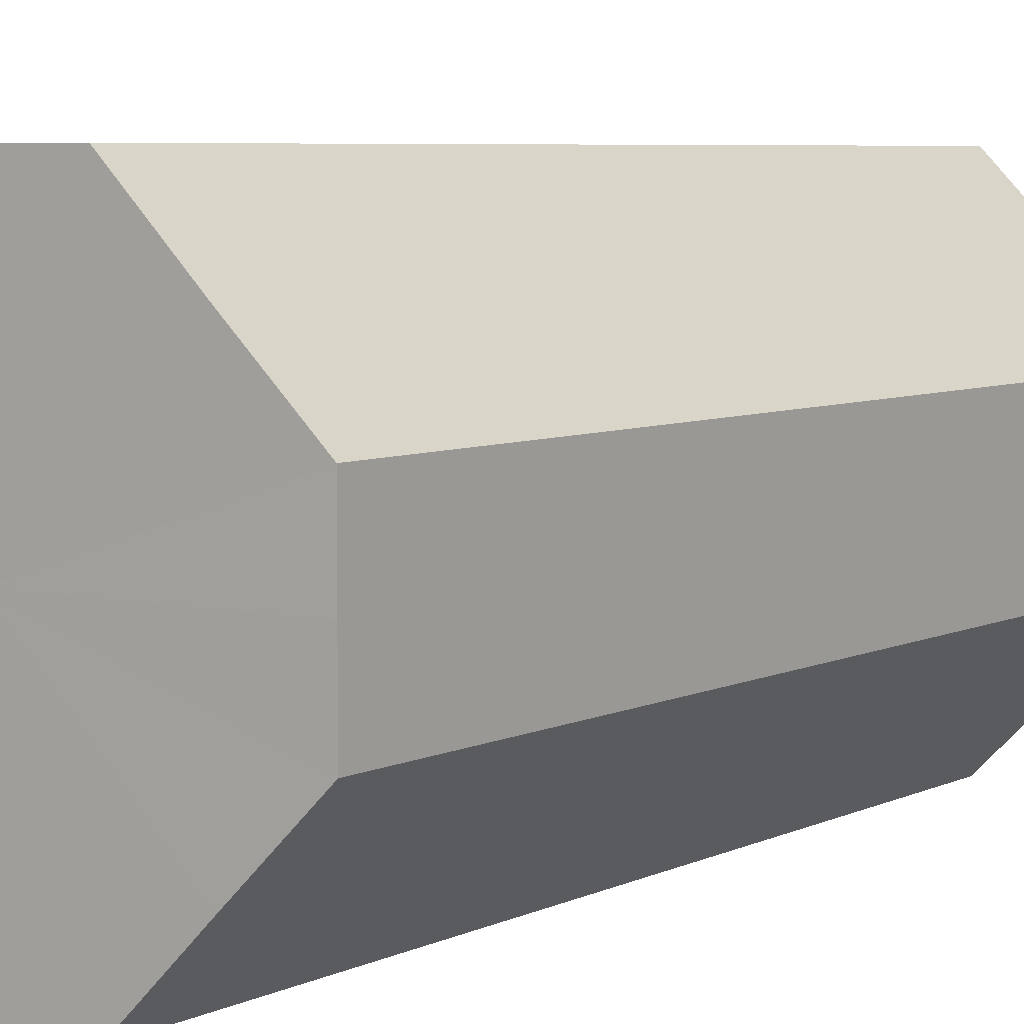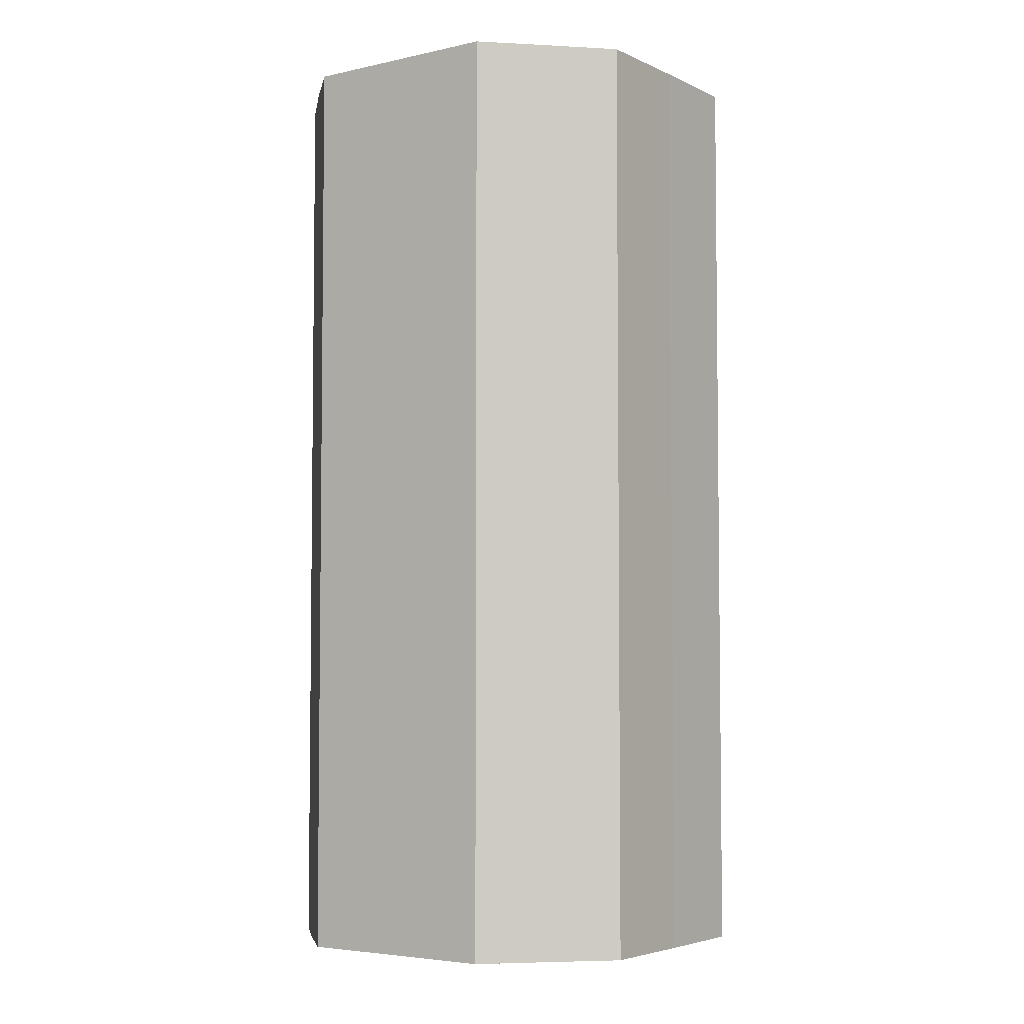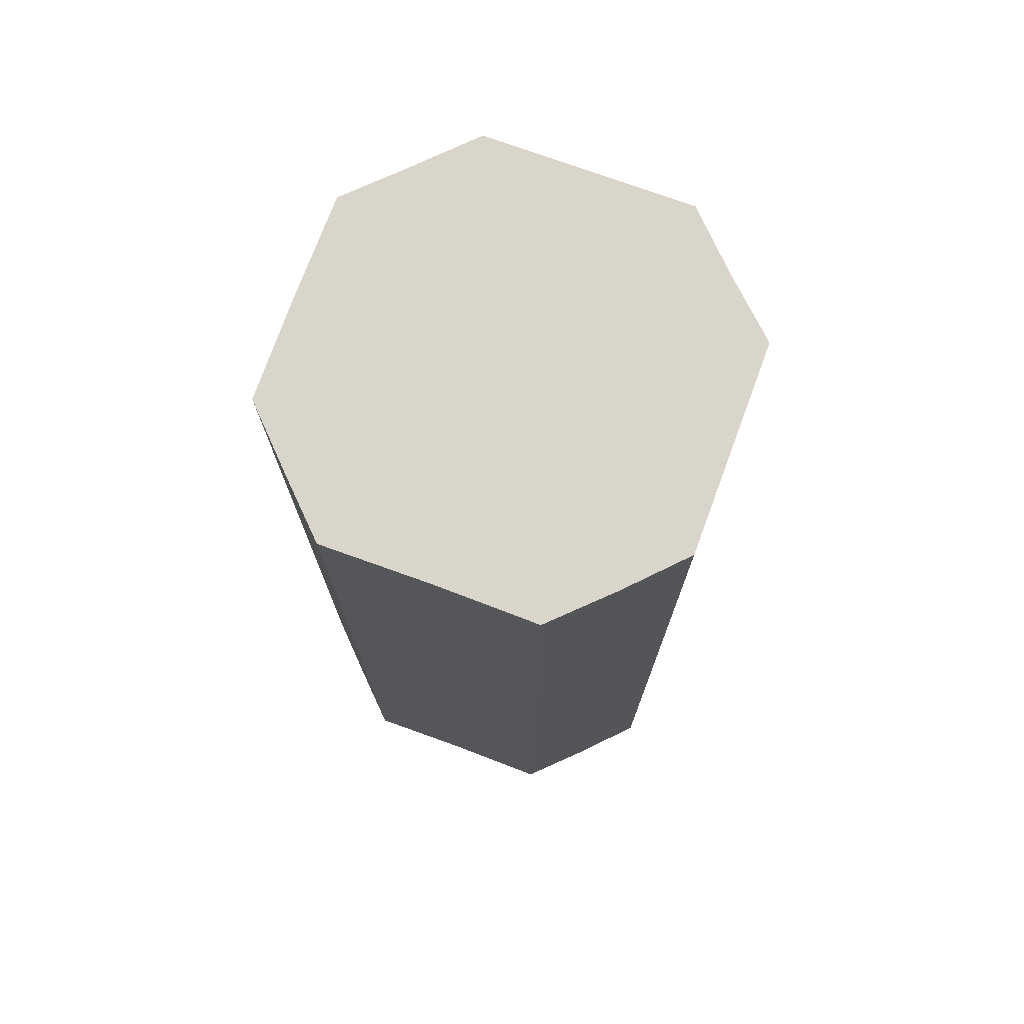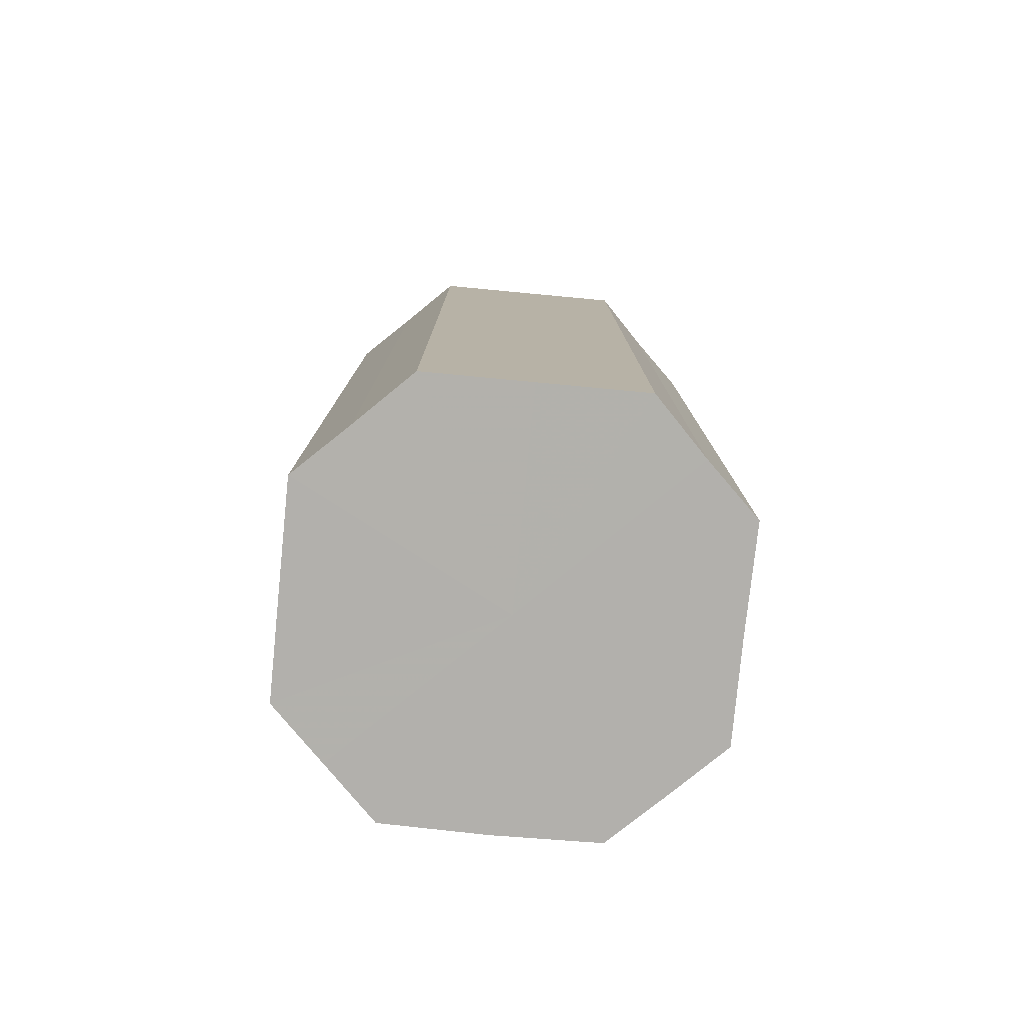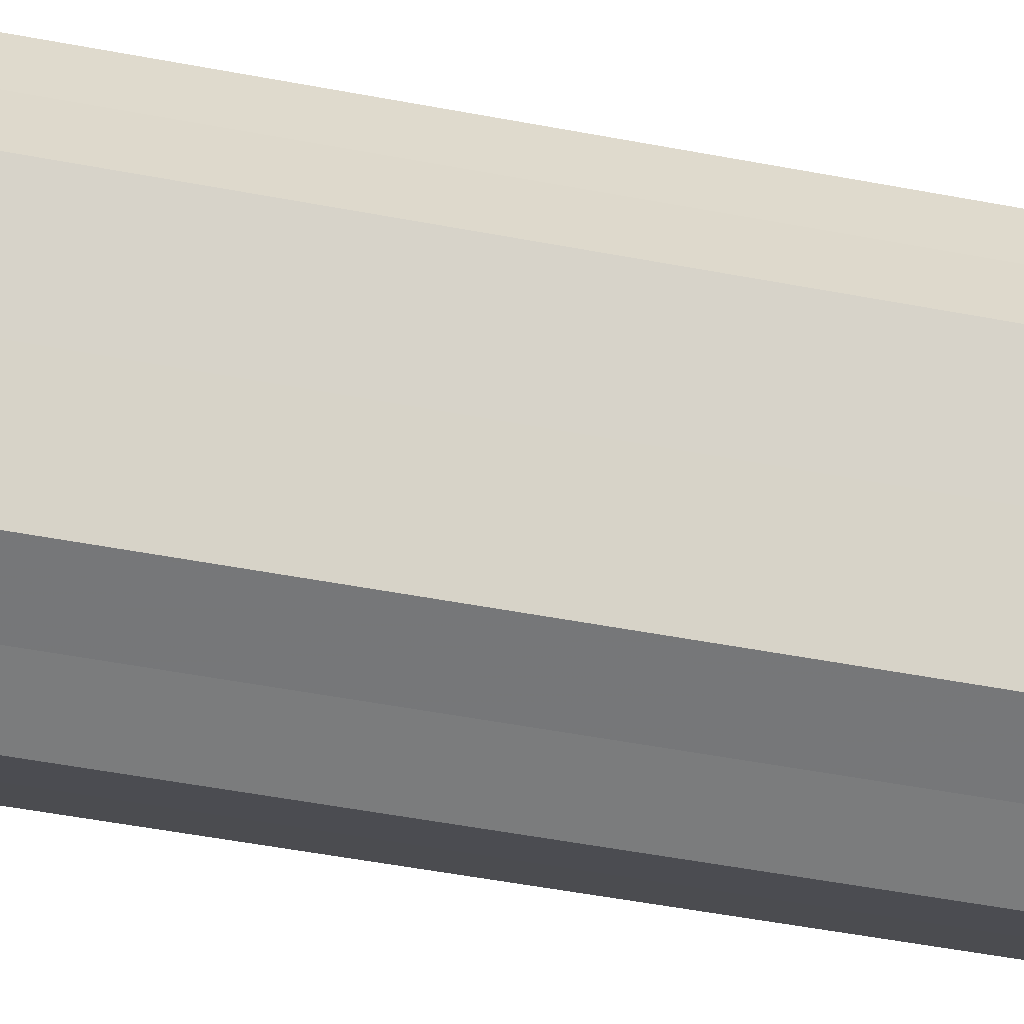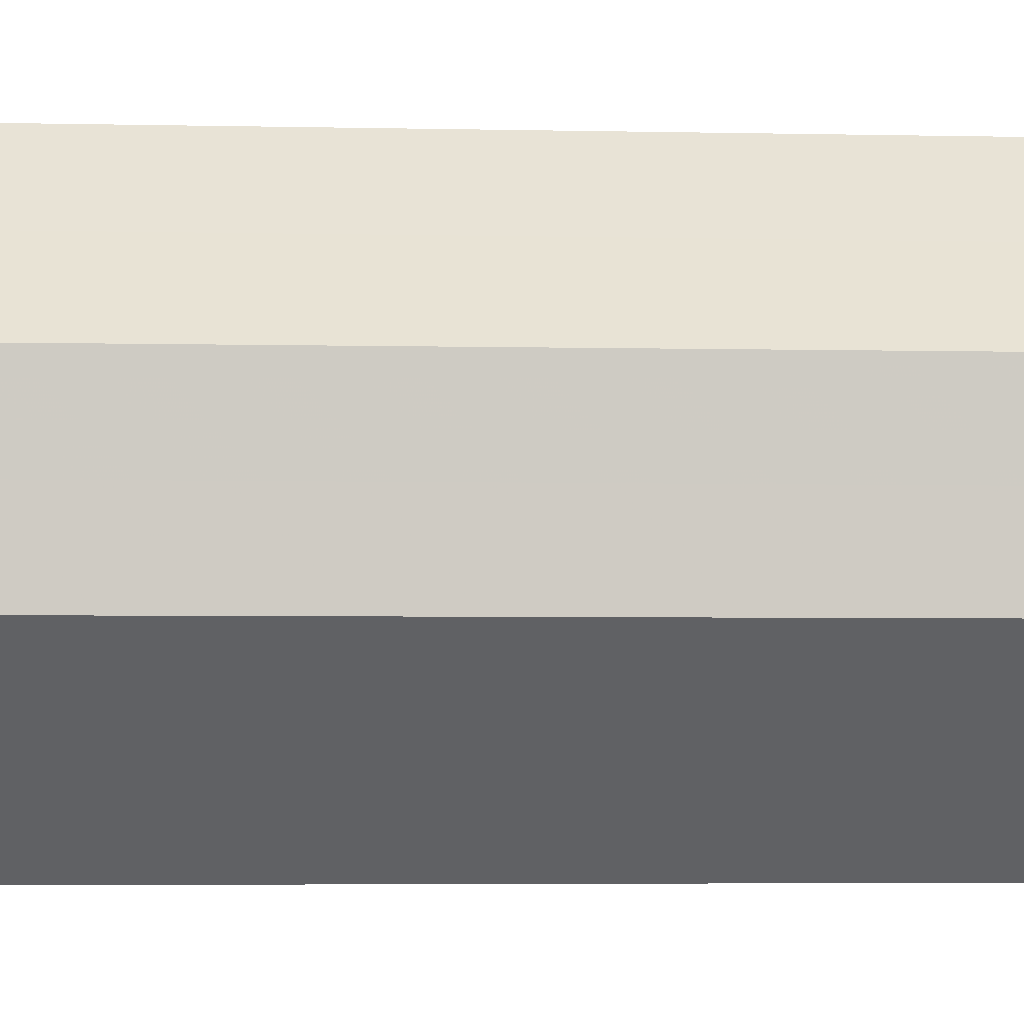
<metadata>
{"format":"obj","ext":"obj","renderer":"f3d","projection":"perspective","resolution":1024,"background":"white","views":[{"elev":5.7,"azim":34.2,"up":"+Y"},{"elev":-4.5,"azim":-99.9,"up":"+Z"},{"elev":74.4,"azim":-115.0,"up":"+Z"},{"elev":-78.8,"azim":129.3,"up":"+Z"},{"elev":-57.9,"azim":-100.8,"up":"+Y"},{"elev":-4.2,"azim":85.6,"up":"+Y"}]}
</metadata>
<code>
o 18058
v 2249 1881 8.603
v 2249 1881 8.603
v 2249 1881 8.73
v 2249 1881 8.603
v 2249 1881 8.73
v 2249 1881 8.603
v 2249 1881 8.73
v 2249 1881 8.603
v 2249 1881 8.73
v 2249 1881 8.603
v 2249 1881 8.73
v 2249 1881 8.603
v 2249 1881 8.73
v 2249 1881 8.603
v 2249 1881 8.73
v 2249 1881 8.603
v 2249 1881 8.73
v 2249 1881 8.603
v 2249 1881 8.73
v 2249 1881 8.603
v 2249 1881 8.73
v 2249 1881 8.603
v 2249 1881 8.73
v 2249 1881 8.603
v 2249 1881 8.73
v 2249 1881 8.603
v 2249 1881 8.73
v 2249 1881 8.603
v 2249 1881 8.73
v 2249 1881 8.603
v 2249 1881 8.73
v 2249 1881 8.73
v 2249 1881 8.73
v 2249 1881 8.603
v 2249 1881 8.73
v 2249 1881 8.603
v 2249 1881 8.73
v 2249 1881 8.73
v 2249 1881 8.603
v 2249 1881 8.73
v 2249 1881 8.603
v 2249 1881 8.603
v 2249 1881 8.73
v 2249 1881 8.73
v 2249 1881 8.603
v 2249 1881 8.73
v 2249 1881 8.603
v 2249 1881 8.603
v 2249 1881 8.73
v 2249 1881 8.73
v 2249 1881 8.603
v 2249 1881 8.73
v 2249 1881 8.603
v 2249 1881 8.603
v 2249 1881 8.73
v 2249 1881 8.73
v 2249 1881 8.603
v 2249 1881 8.73
v 2249 1881 8.603
v 2249 1881 8.603
v 2249 1881 8.73
v 2249 1881 8.73
v 2249 1881 8.603
v 2249 1881 8.603
v 2249 1881 8.603
v 2249 1881 8.603
v 2249 1881 8.603
v 2249 1881 8.603
v 2249 1881 8.603
v 2249 1881 8.603
v 2249 1881 8.603
v 2249 1881 8.603
v 2249 1881 8.603
v 2249 1881 8.603
v 2249 1881 8.603
v 2249 1881 8.603
v 2249 1881 8.603
v 2249 1881 8.603
v 2249 1881 8.603
v 2249 1881 8.603
v 2249 1881 8.603
v 2249 1881 8.73
v 2249 1881 8.73
v 2249 1881 8.73
v 2249 1881 8.73
v 2249 1881 8.73
v 2249 1881 8.73
v 2249 1881 8.73
v 2249 1881 8.73
v 2249 1881 8.73
v 2249 1881 8.73
v 2249 1881 8.73
v 2249 1881 8.73
v 2249 1881 8.73
v 2249 1881 8.73
v 2249 1881 8.73
v 2249 1881 8.73
v 2249 1881 8.73
f 1 2 3
f 2 4 5
f 6 1 7
f 4 8 9
f 10 6 11
f 8 12 13
f 14 10 15
f 12 16 17
f 18 14 19
f 16 20 21
f 22 18 23
f 20 24 25
f 26 22 27
f 24 28 29
f 30 26 31
f 28 30 32
f 33 34 35
f 35 36 37
f 38 39 33
f 40 41 38
f 37 42 43
f 44 45 40
f 46 47 44
f 43 48 49
f 50 51 46
f 52 53 50
f 49 54 55
f 56 57 52
f 58 59 56
f 55 60 61
f 62 63 58
f 61 64 62
f 65 66 67
f 65 68 66
f 65 67 69
f 65 70 68
f 65 69 71
f 65 72 70
f 65 71 73
f 65 74 72
f 65 73 75
f 65 76 74
f 65 75 77
f 65 78 76
f 65 77 79
f 65 80 78
f 65 79 81
f 65 81 80
f 82 83 84
f 82 85 83
f 82 84 86
f 82 87 85
f 82 86 88
f 82 89 87
f 82 88 90
f 82 91 89
f 82 90 92
f 82 93 91
f 82 92 94
f 82 95 93
f 82 94 96
f 82 97 95
f 82 96 98
f 82 98 97

</code>
